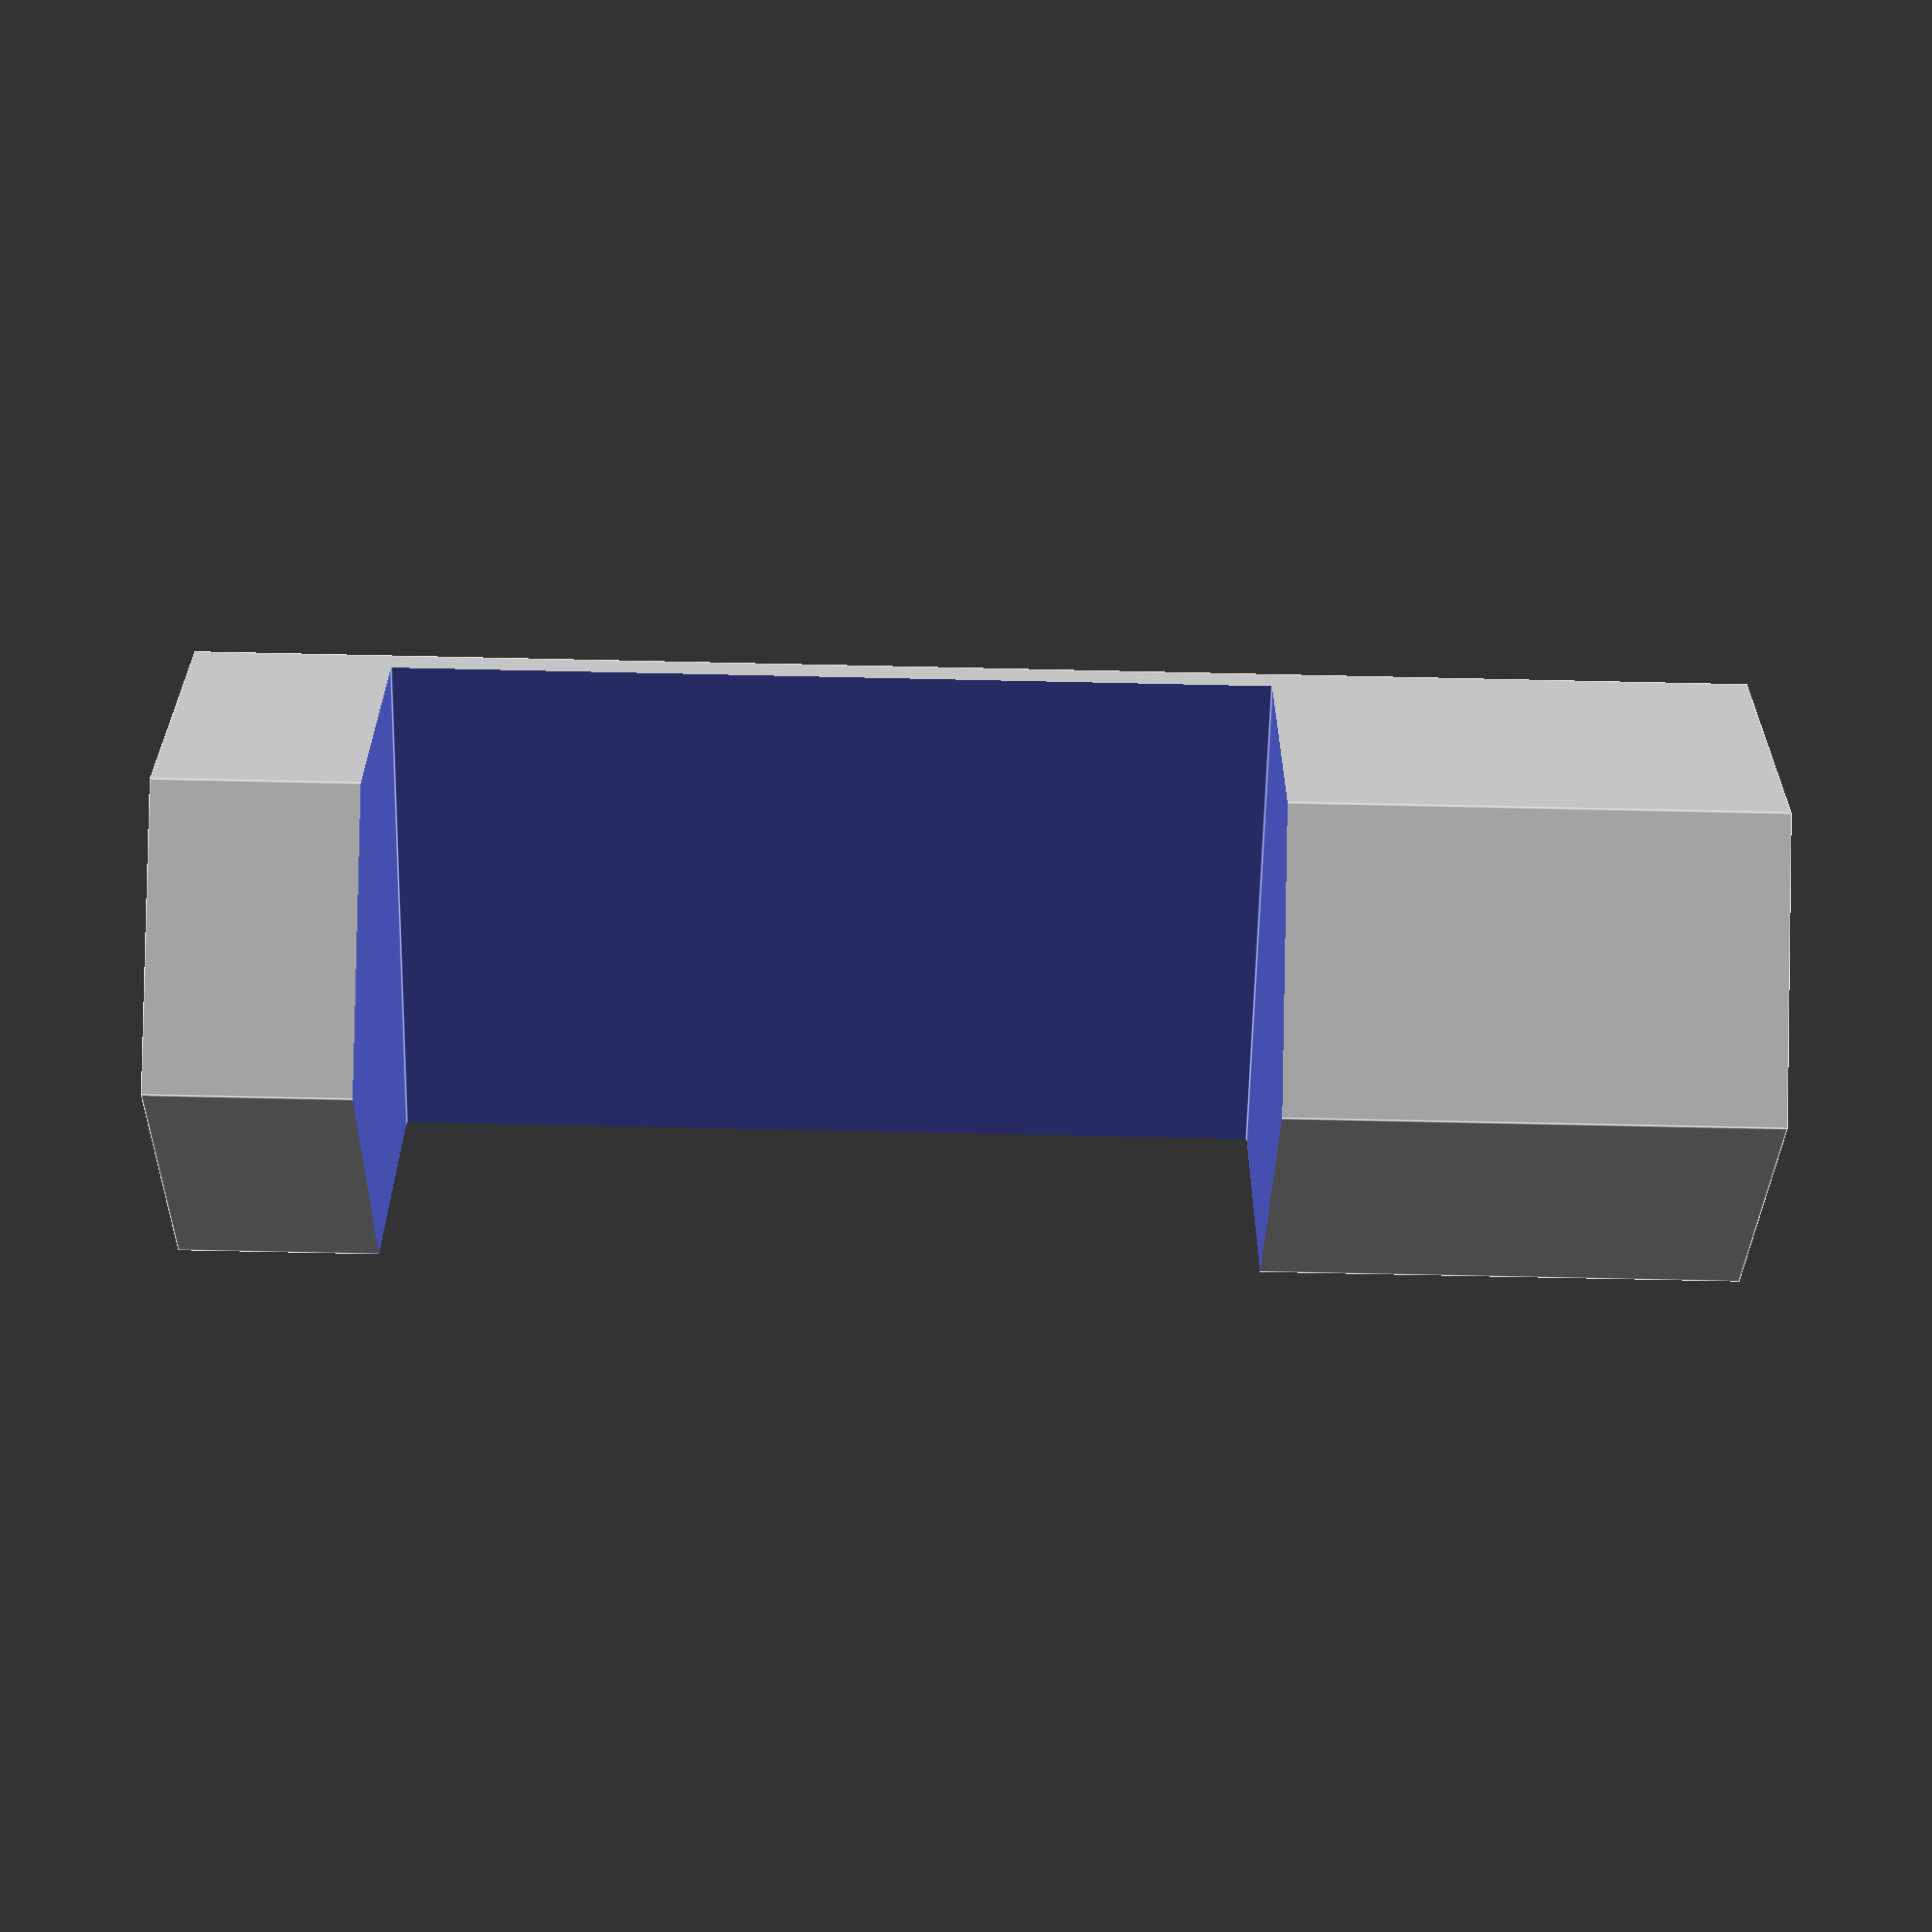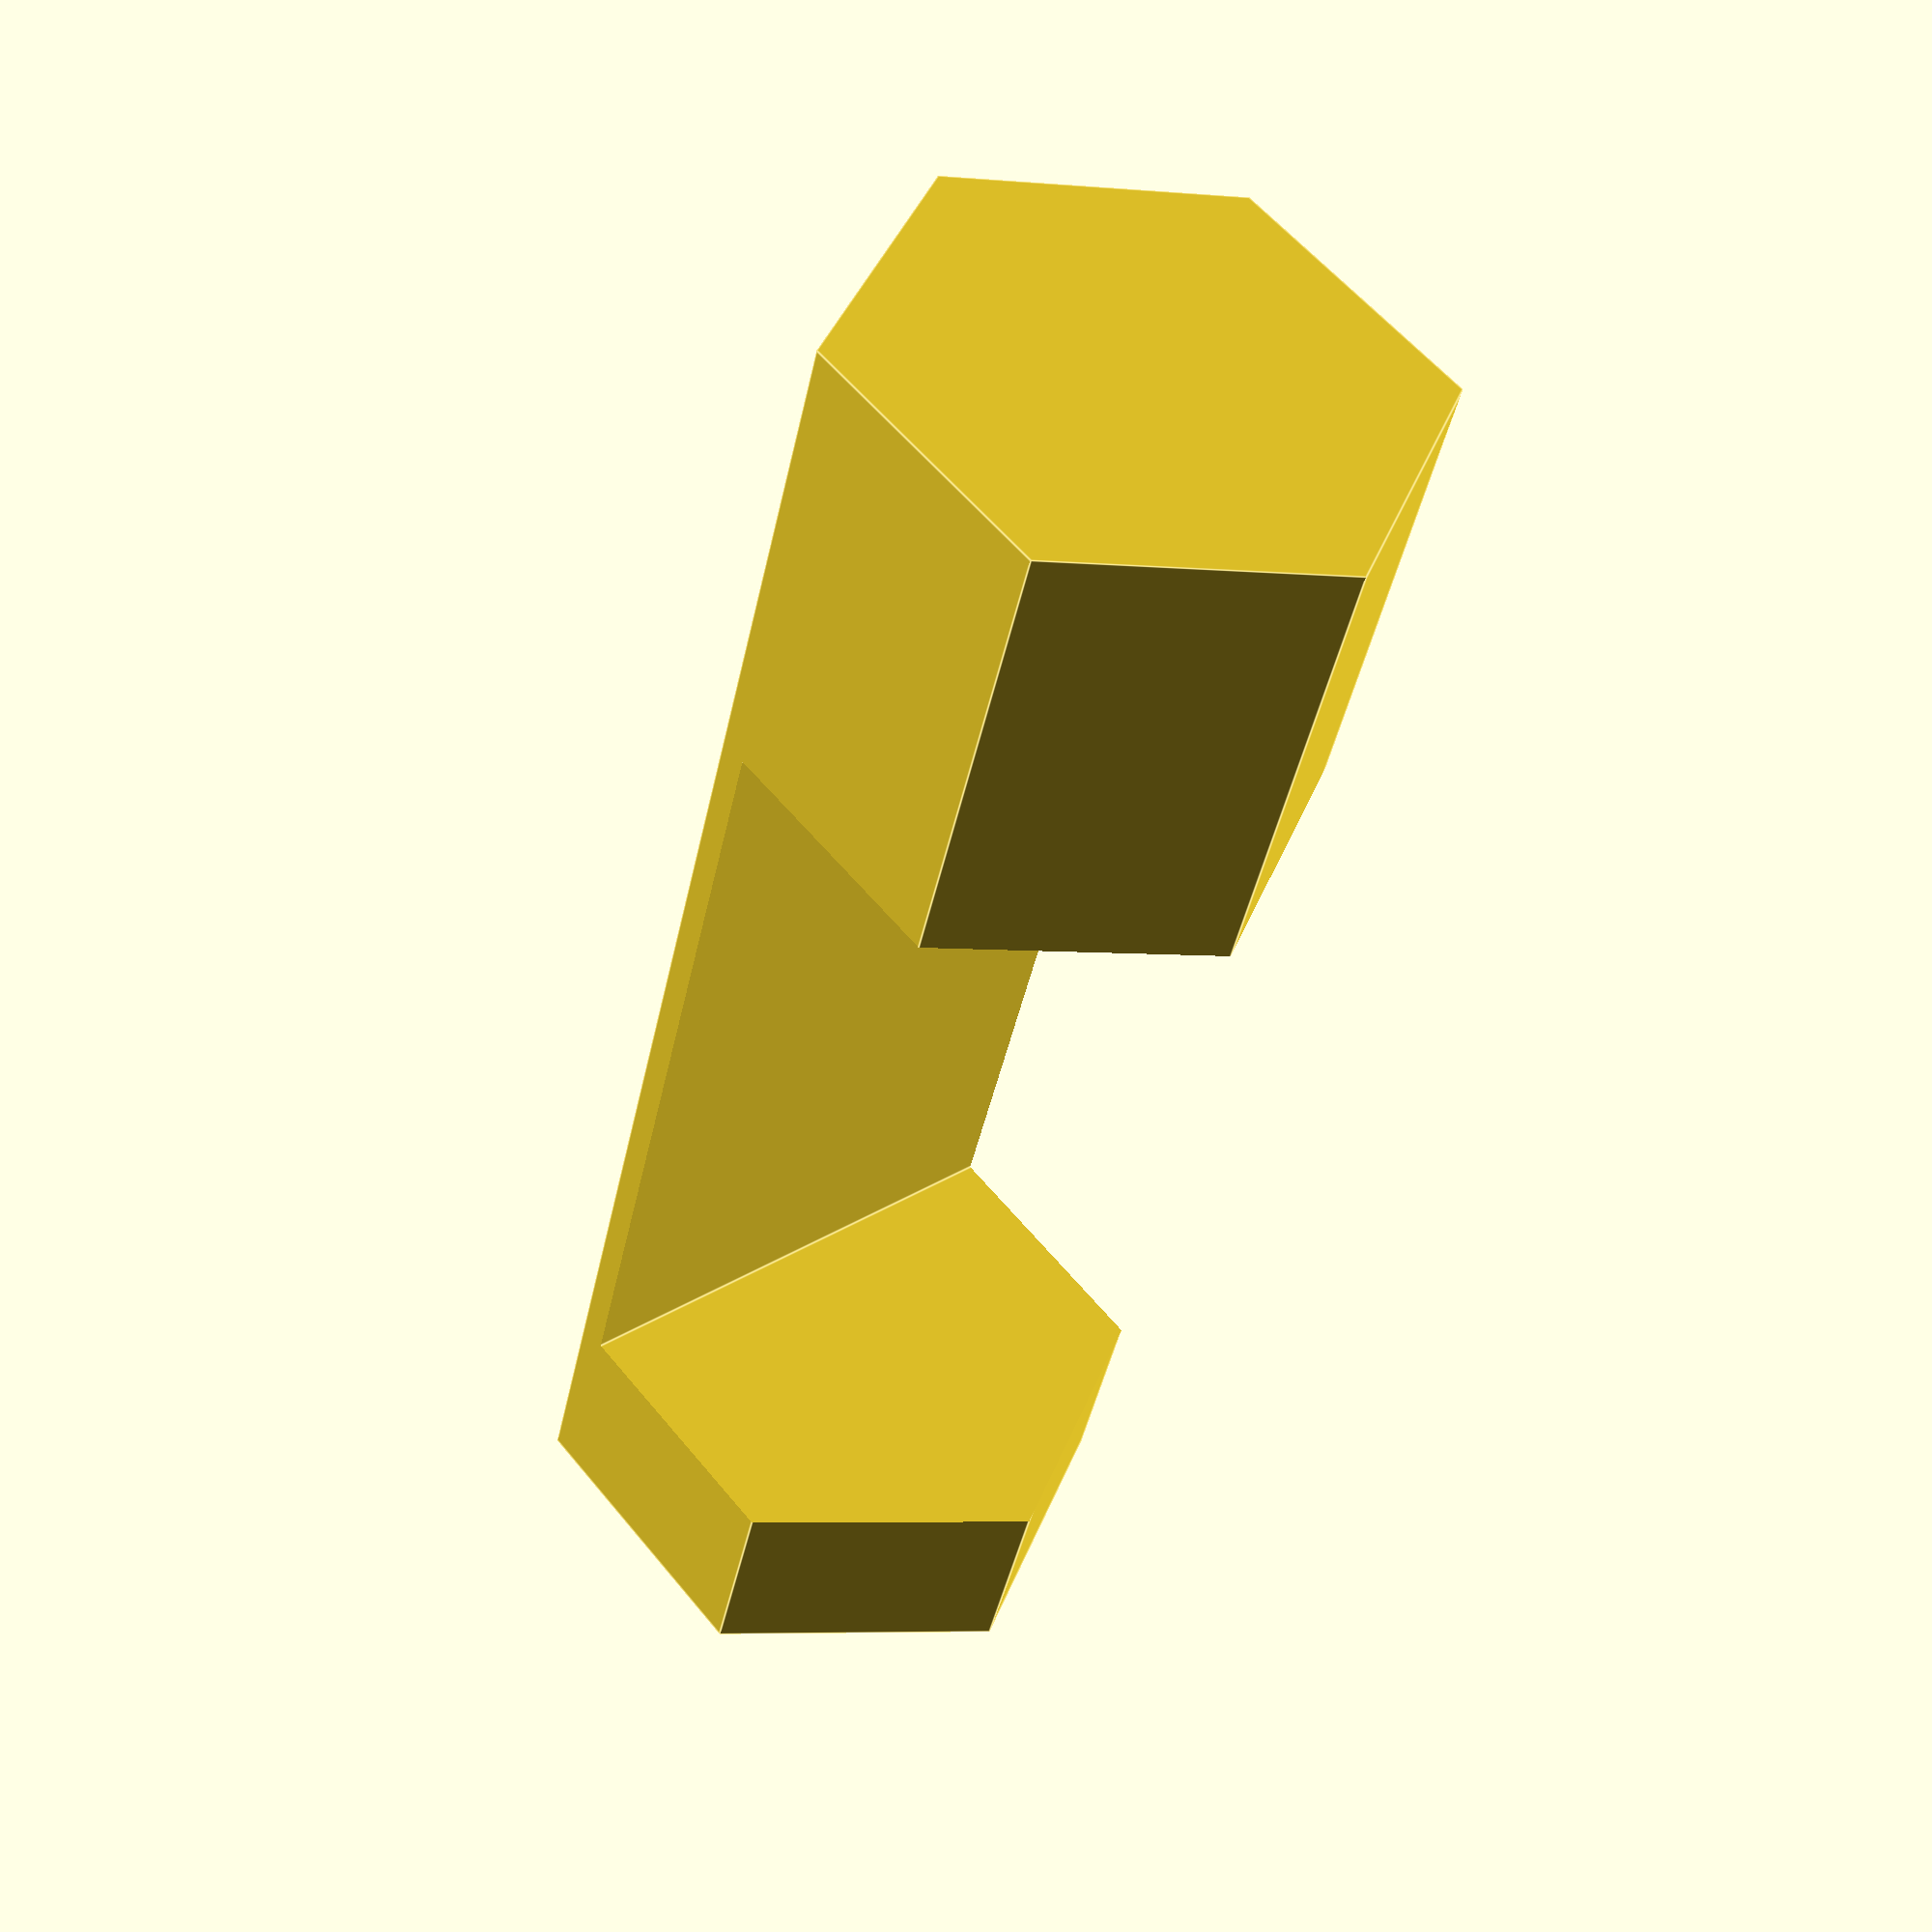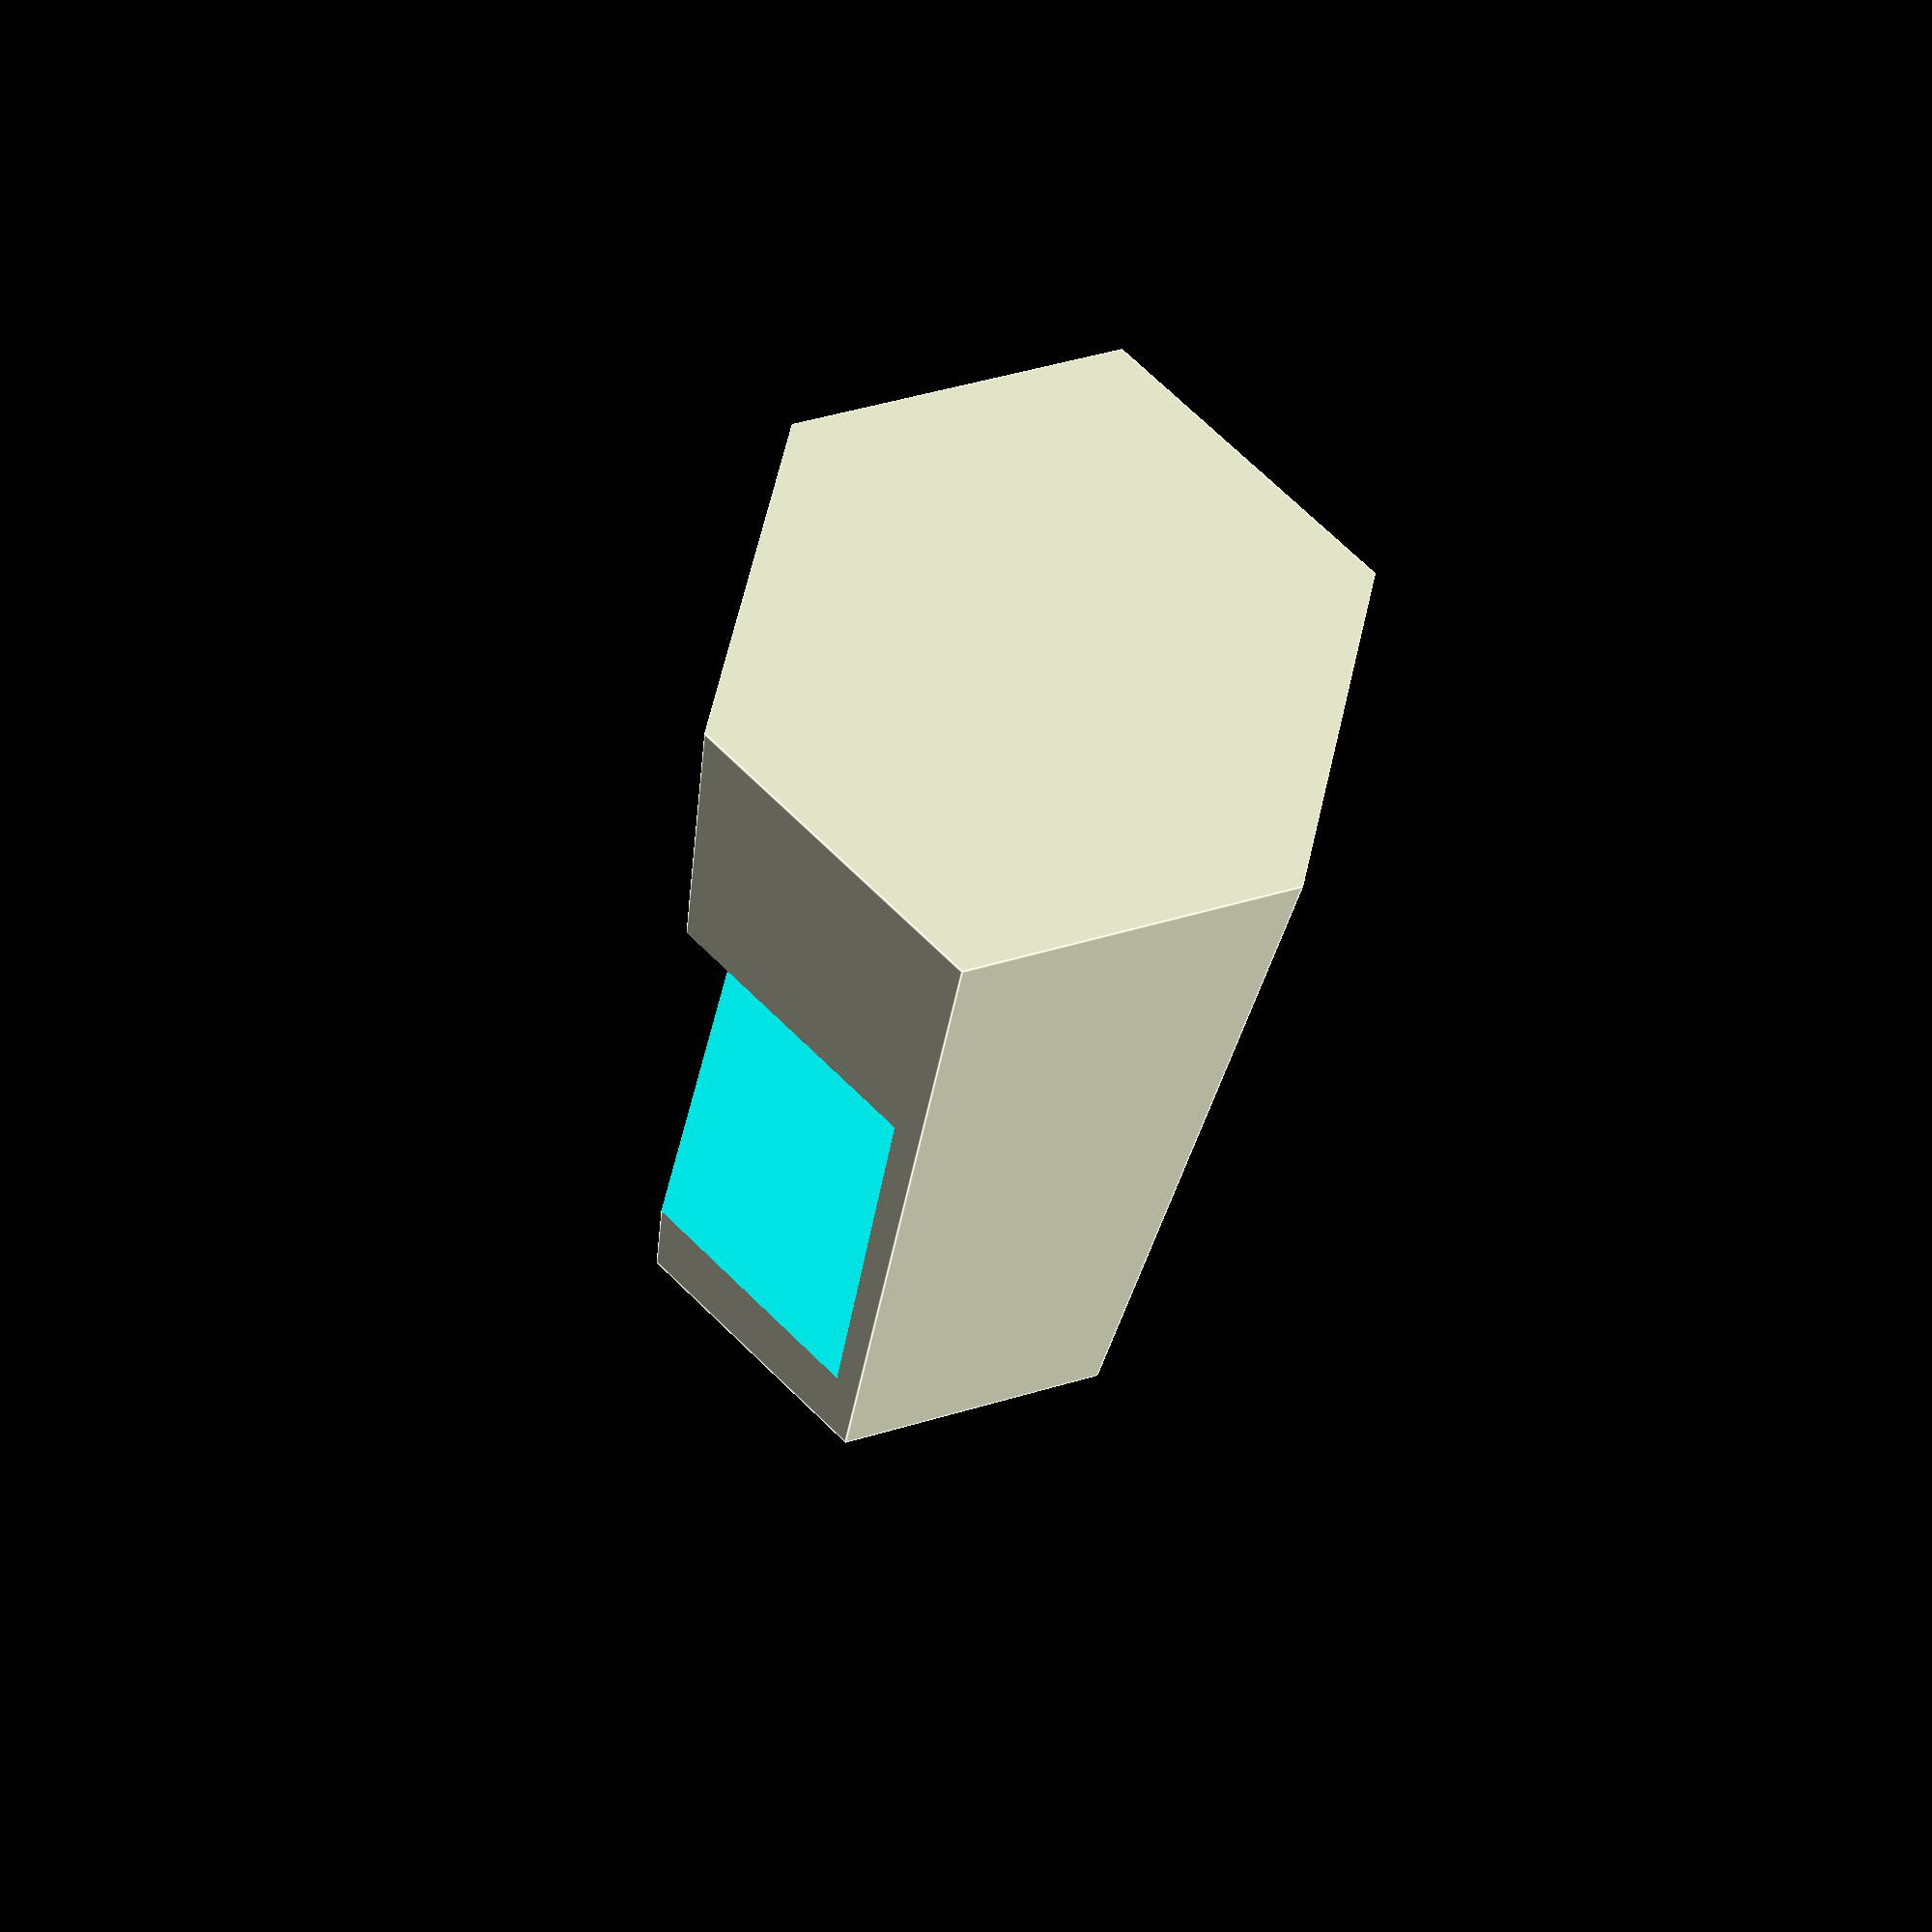
<openscad>
length_inner = 12;
length_outer = 5;
length_center = 22;
length_total = length_center+length_outer+length_inner;

deep_offset = 3;

difference() {
translate([0,0,length_total/2]) {
    rotate([0,0,30]) {
  cylinder(r=15.0/2, h=length_total, center=true, $fn=6);
    }
}


translate([0,40/2-deep_offset,length_center/2+length_inner]) {
  cube([40, 40, length_center], center=true);
}


}
</openscad>
<views>
elev=65.6 azim=183.0 roll=88.7 proj=p view=edges
elev=43.9 azim=219.1 roll=168.2 proj=p view=edges
elev=20.1 azim=46.5 roll=175.1 proj=p view=edges
</views>
